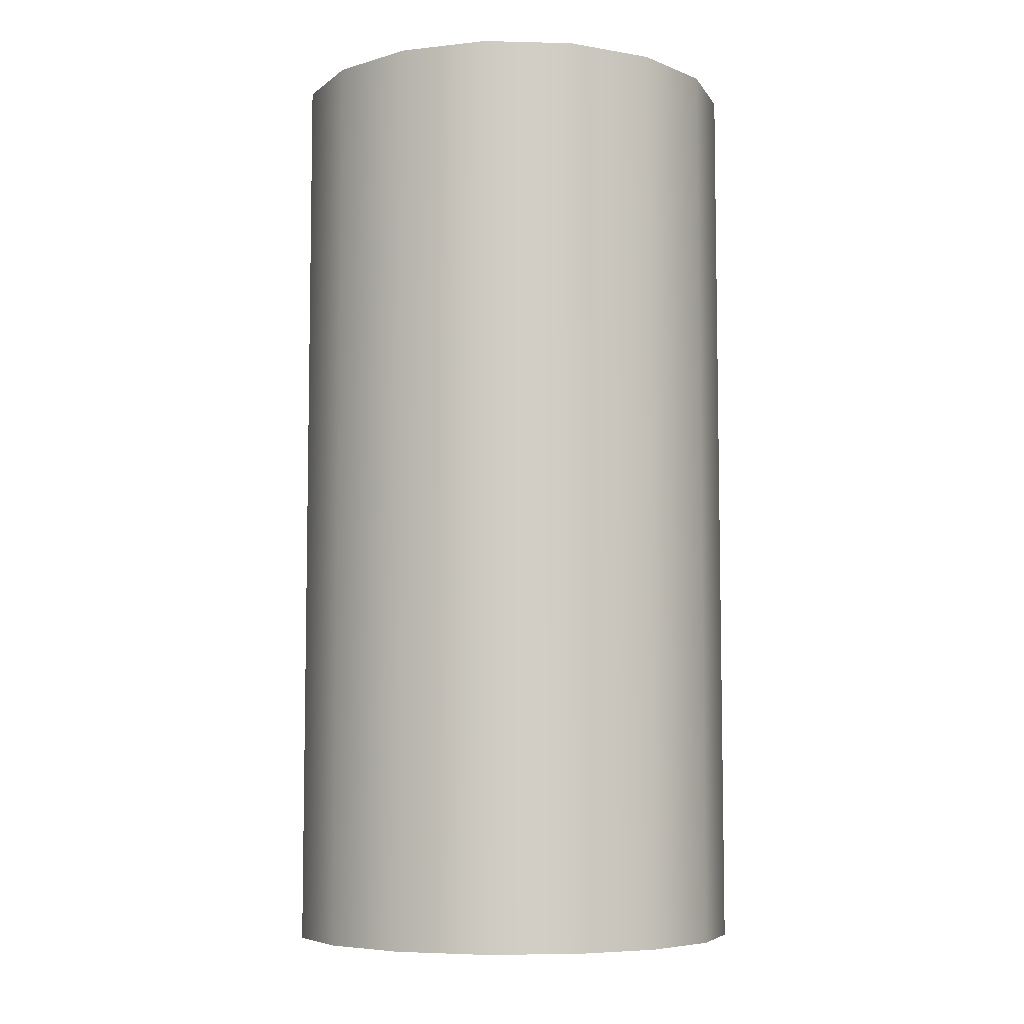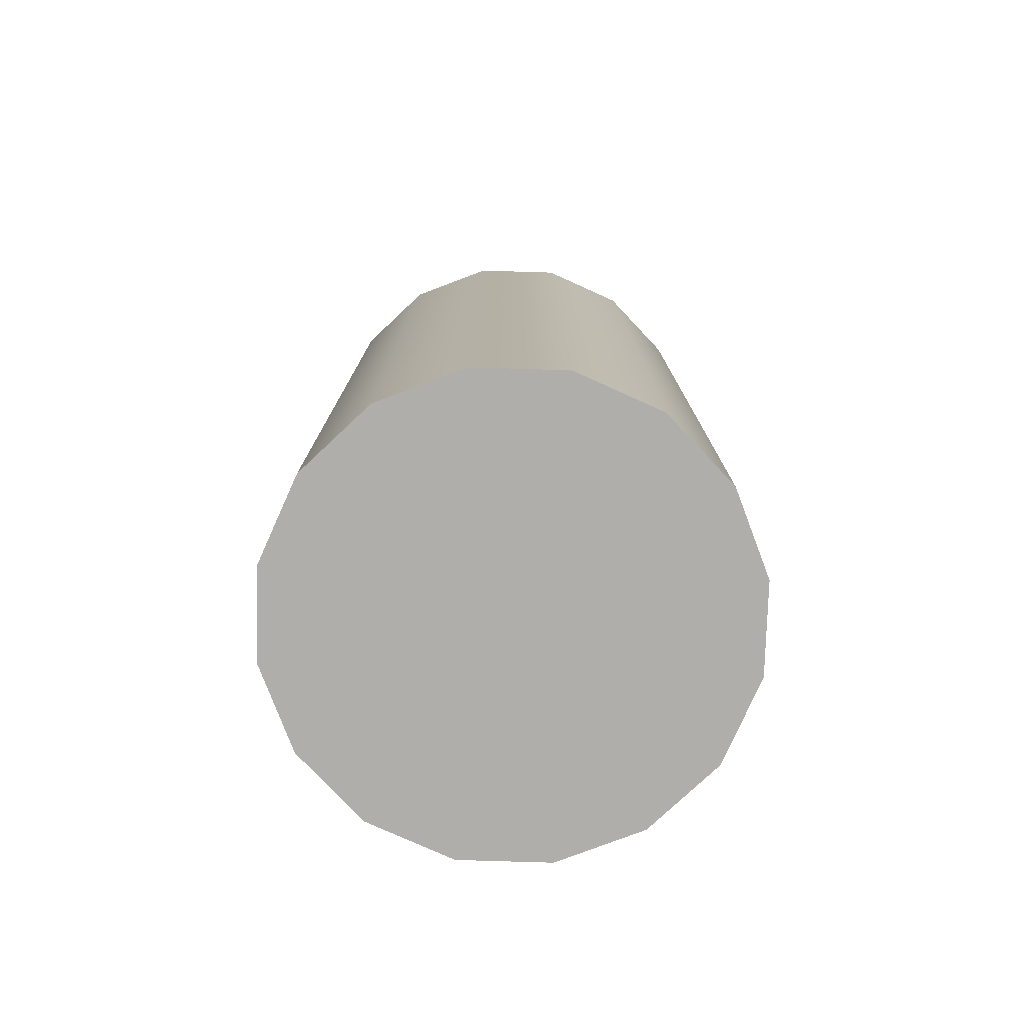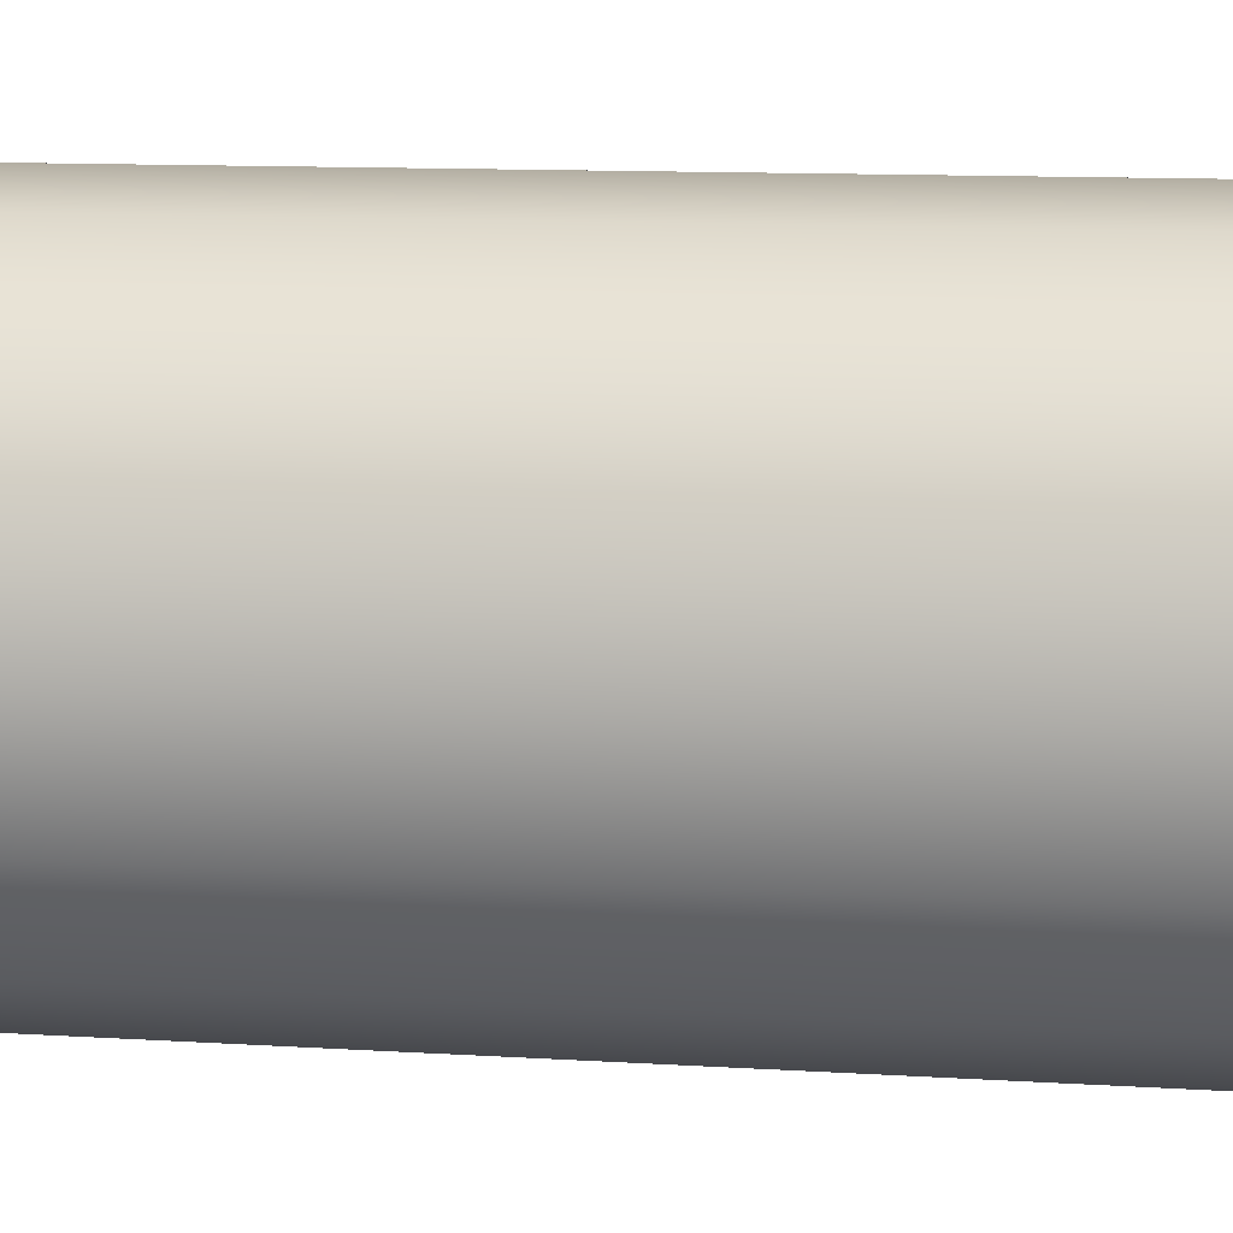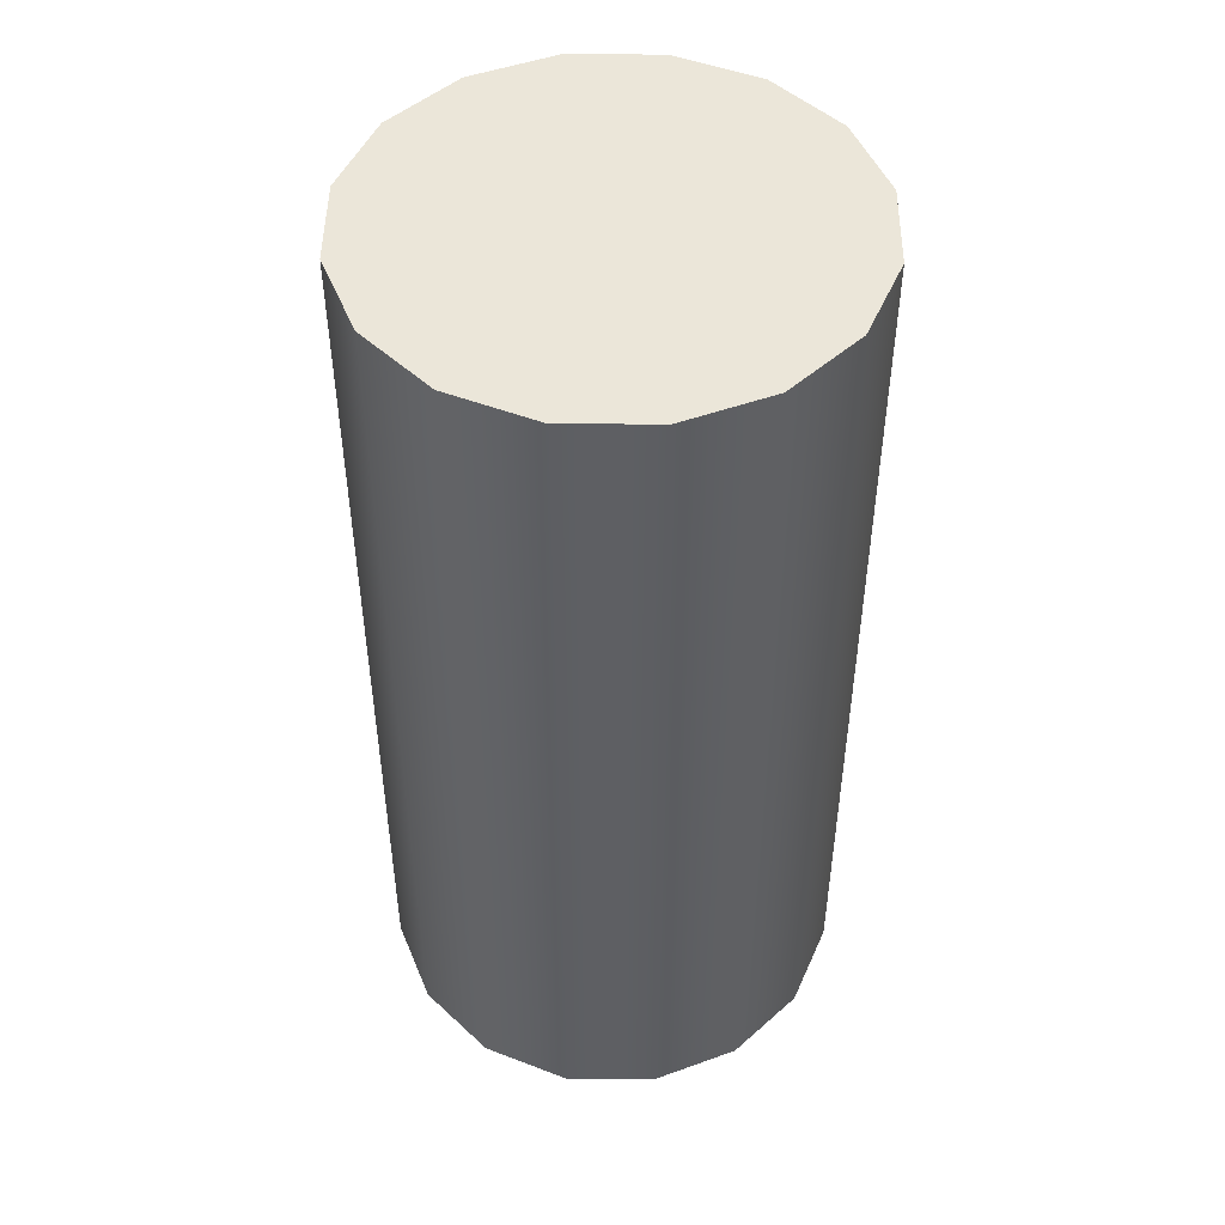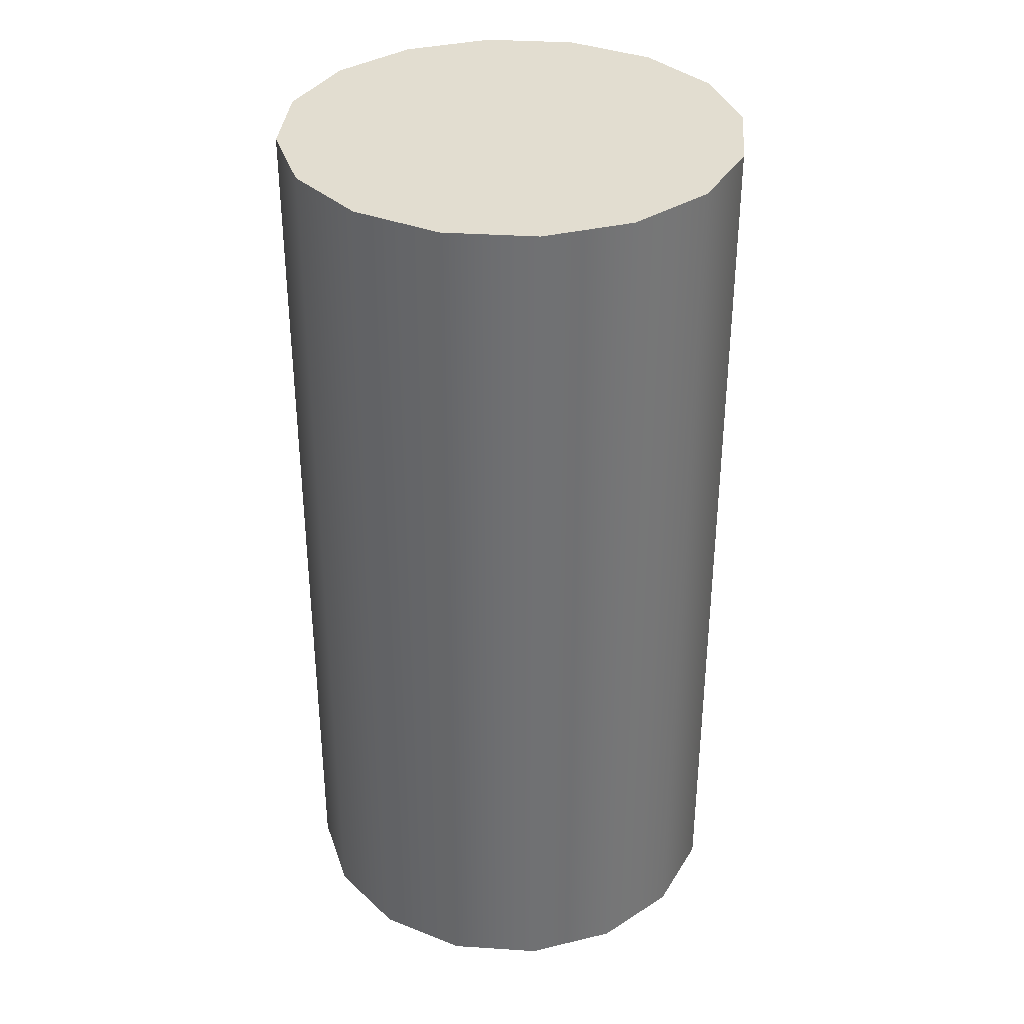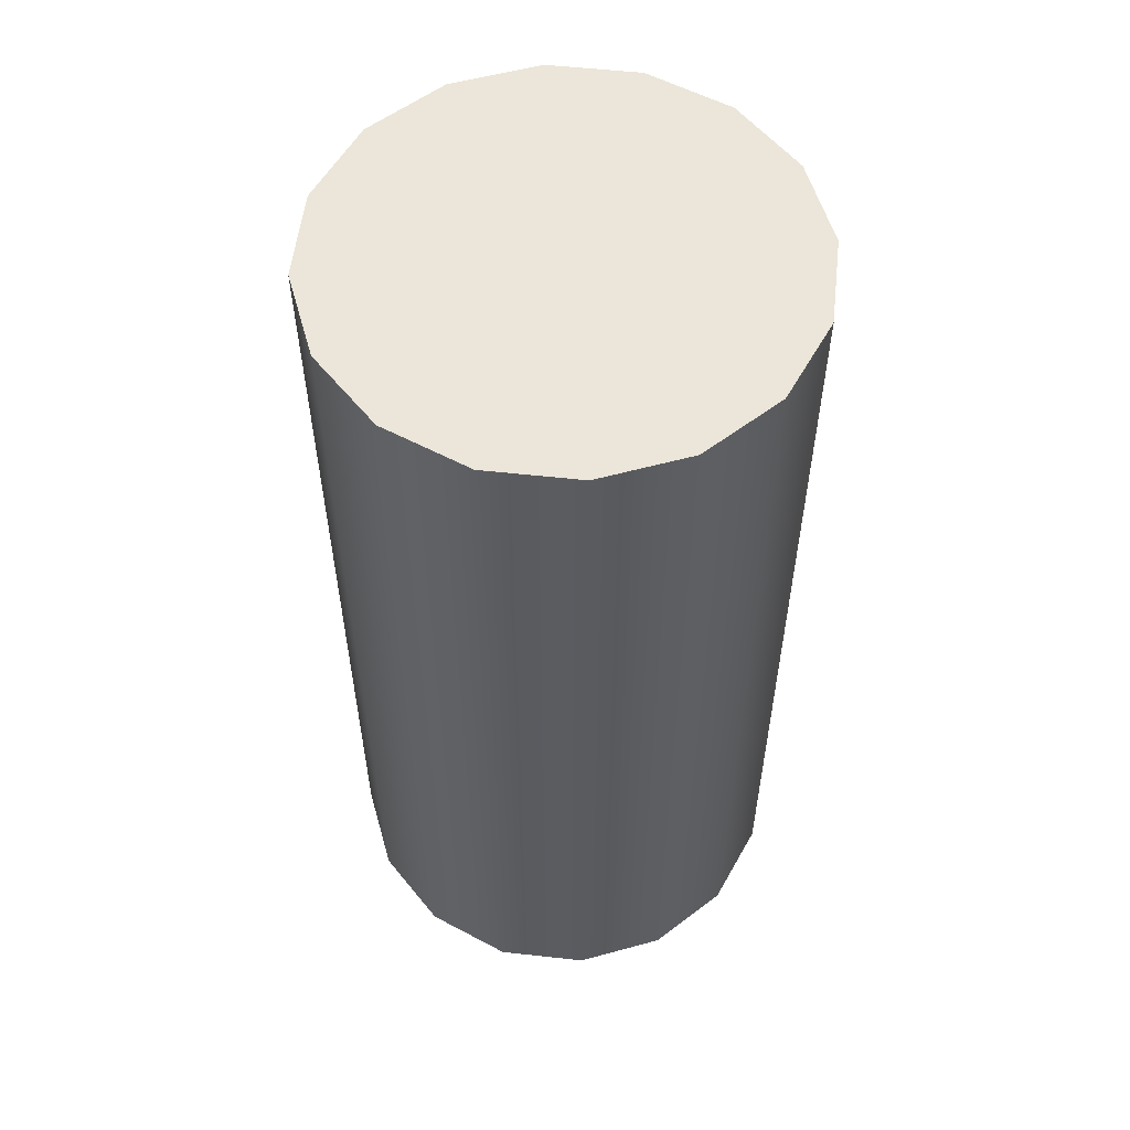
<metadata>
{"format":"obj","ext":"obj","renderer":"f3d","projection":"perspective","resolution":1024,"background":"white","views":[{"elev":-6.7,"azim":-173.0,"up":"+Y"},{"elev":-77.8,"azim":-35.5,"up":"+Y"},{"elev":10.7,"azim":99.3,"up":"+Z"},{"elev":48.5,"azim":-100.6,"up":"+Y"},{"elev":35.3,"azim":151.2,"up":"+Y"},{"elev":56.2,"azim":17.8,"up":"+Y"}]}
</metadata>
<code>
o mshPlayerCollider
g Cylinder (1)
v -0.5 0 0
v -0.5 2 0
v -0.4619 0 0.1913
v -0.4619 2 0.1913
v -0.3536 0 0.3536
v -0.3536 2 0.3536
v -0.1913 0 0.4619
v -0.1913 2 0.4619
v 2.186e-08 0 0.5
v 2.186e-08 2 0.5
v 0.1913 0 0.4619
v 0.1913 2 0.4619
v 0.3536 0 0.3536
v 0.3536 2 0.3536
v 0.4619 0 0.1913
v 0.4619 2 0.1913
v 0.5 0 -4.371e-08
v 0.5 2 -4.371e-08
v 0.4619 0 -0.1913
v 0.4619 2 -0.1913
v 0.3536 0 -0.3536
v 0.3536 2 -0.3536
v 0.1913 0 -0.4619
v 0.1913 2 -0.4619
v -5.962e-09 0 -0.5
v -5.962e-09 2 -0.5
v -0.1913 0 -0.4619
v -0.1913 2 -0.4619
v -0.3536 0 -0.3536
v -0.3536 2 -0.3536
v -0.4619 0 -0.1913
v -0.4619 2 -0.1913
v 0 0 0
v 0 2 0
f 1 33 3
f 3 33 5
f 5 33 7
f 7 33 9
f 9 33 11
f 11 33 13
f 13 33 15
f 15 33 17
f 17 33 19
f 19 33 21
f 21 33 23
f 23 33 25
f 25 33 27
f 27 33 29
f 29 33 31
f 31 33 1
f 4 34 2
f 6 34 4
f 8 34 6
f 10 34 8
f 12 34 10
f 14 34 12
f 16 34 14
f 18 34 16
f 20 34 18
f 22 34 20
f 24 34 22
f 26 34 24
f 28 34 26
f 30 34 28
f 32 34 30
f 2 34 32
f 4 2 1
f 1 3 4
f 6 4 3
f 3 5 6
f 8 6 5
f 5 7 8
f 10 8 7
f 7 9 10
f 12 10 9
f 9 11 12
f 14 12 11
f 11 13 14
f 16 14 13
f 13 15 16
f 18 16 15
f 15 17 18
f 20 18 17
f 17 19 20
f 22 20 19
f 19 21 22
f 24 22 21
f 21 23 24
f 26 24 23
f 23 25 26
f 28 26 25
f 25 27 28
f 30 28 27
f 27 29 30
f 32 30 29
f 29 31 32
f 2 32 31
f 31 1 2

</code>
